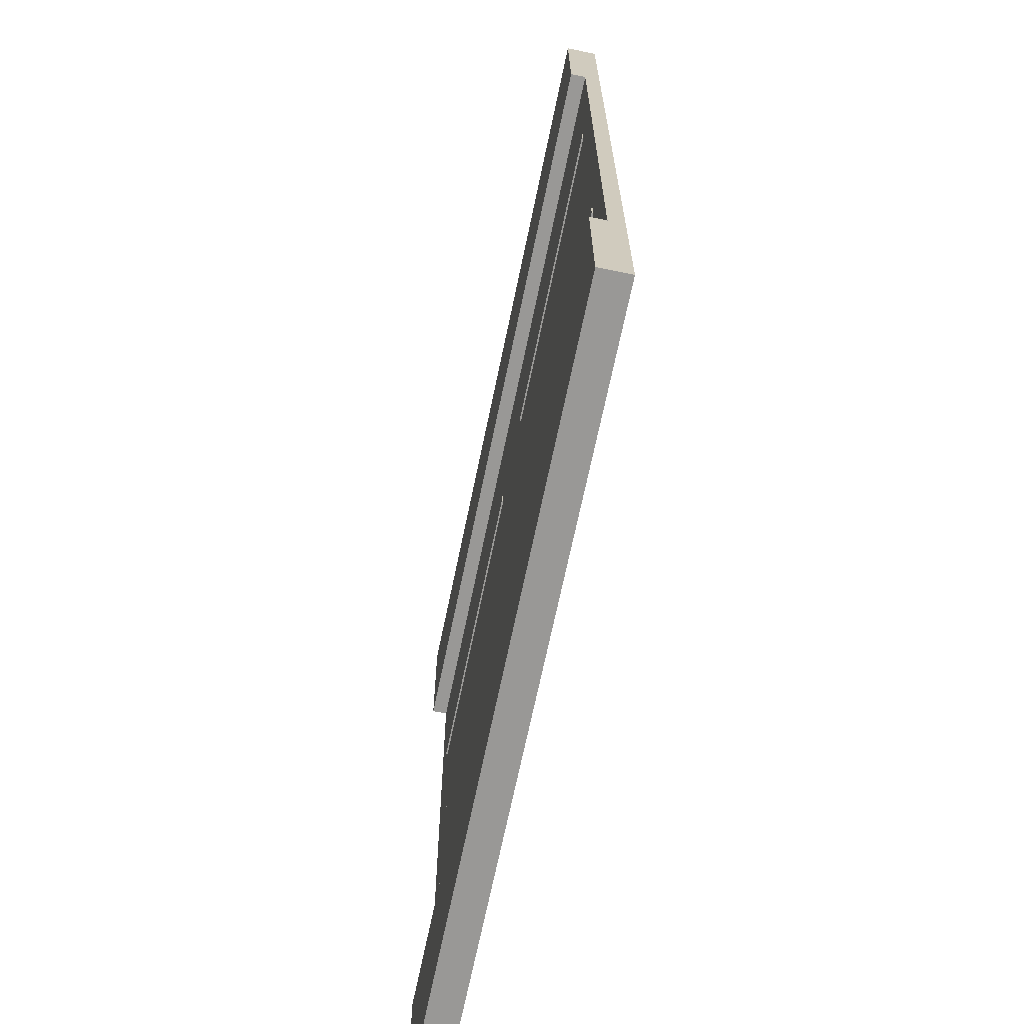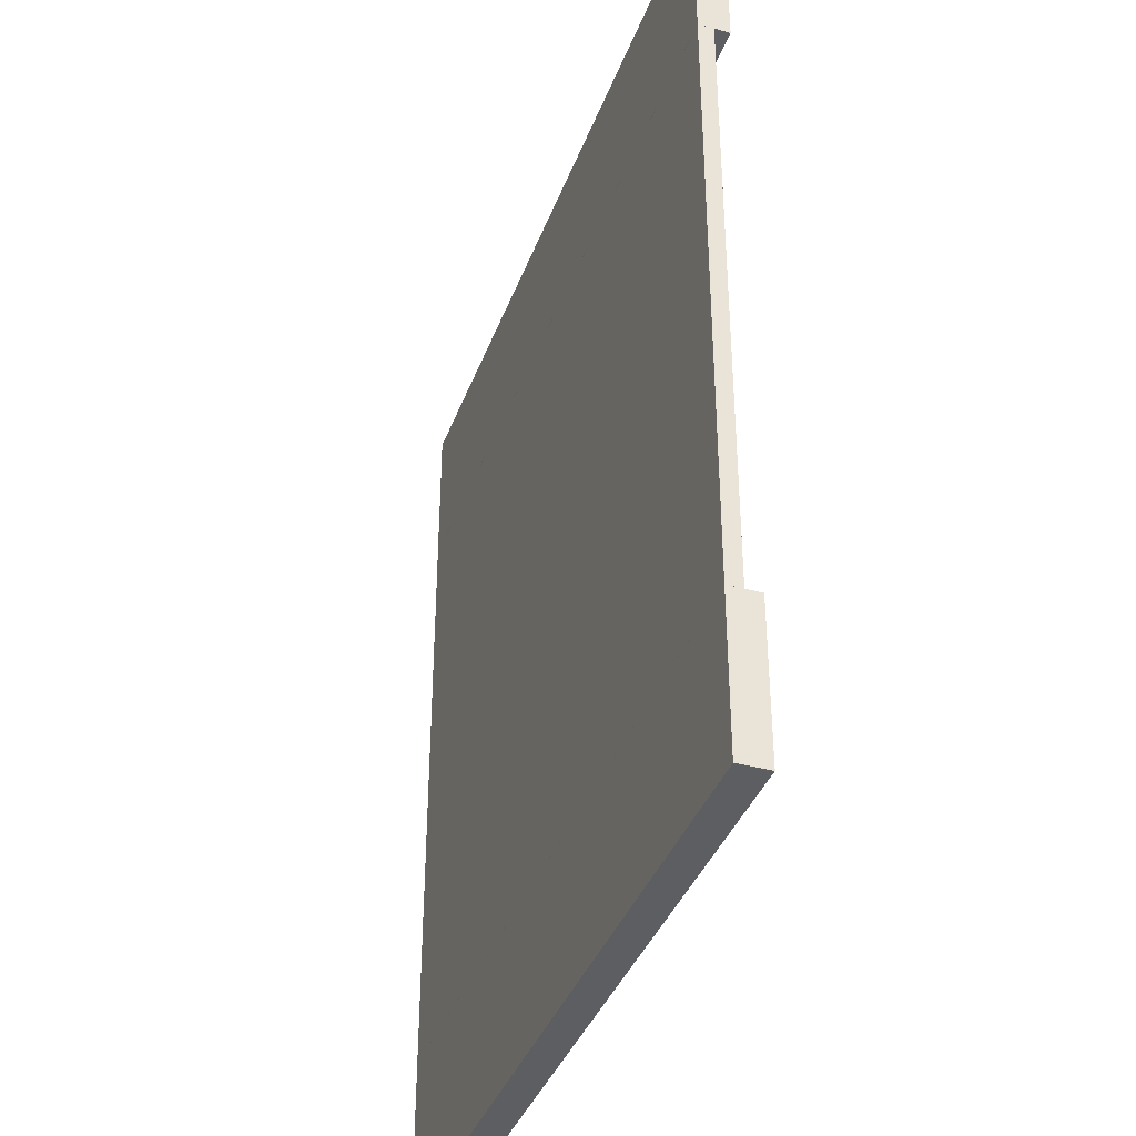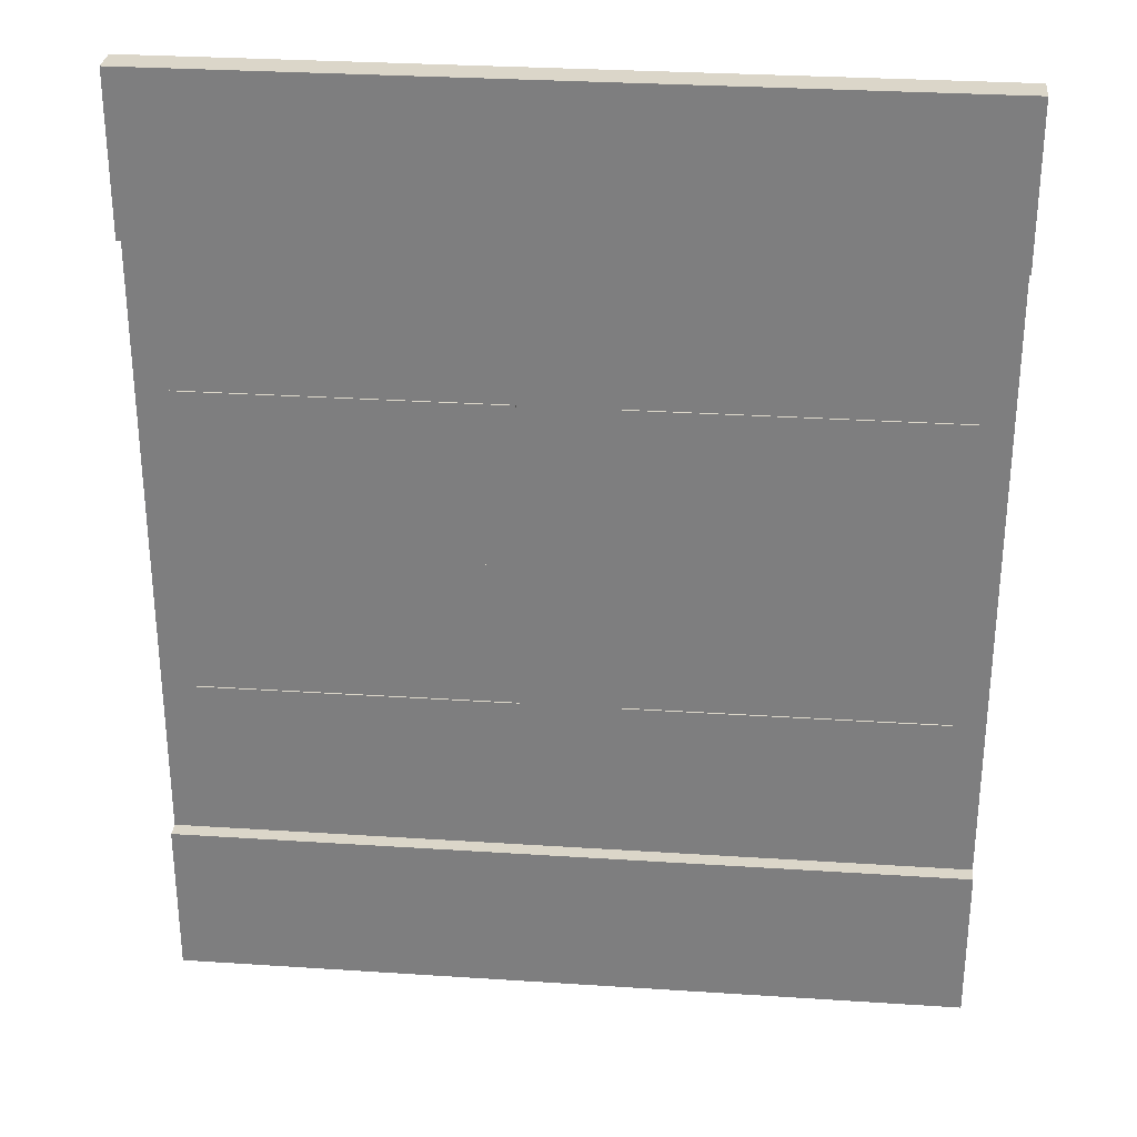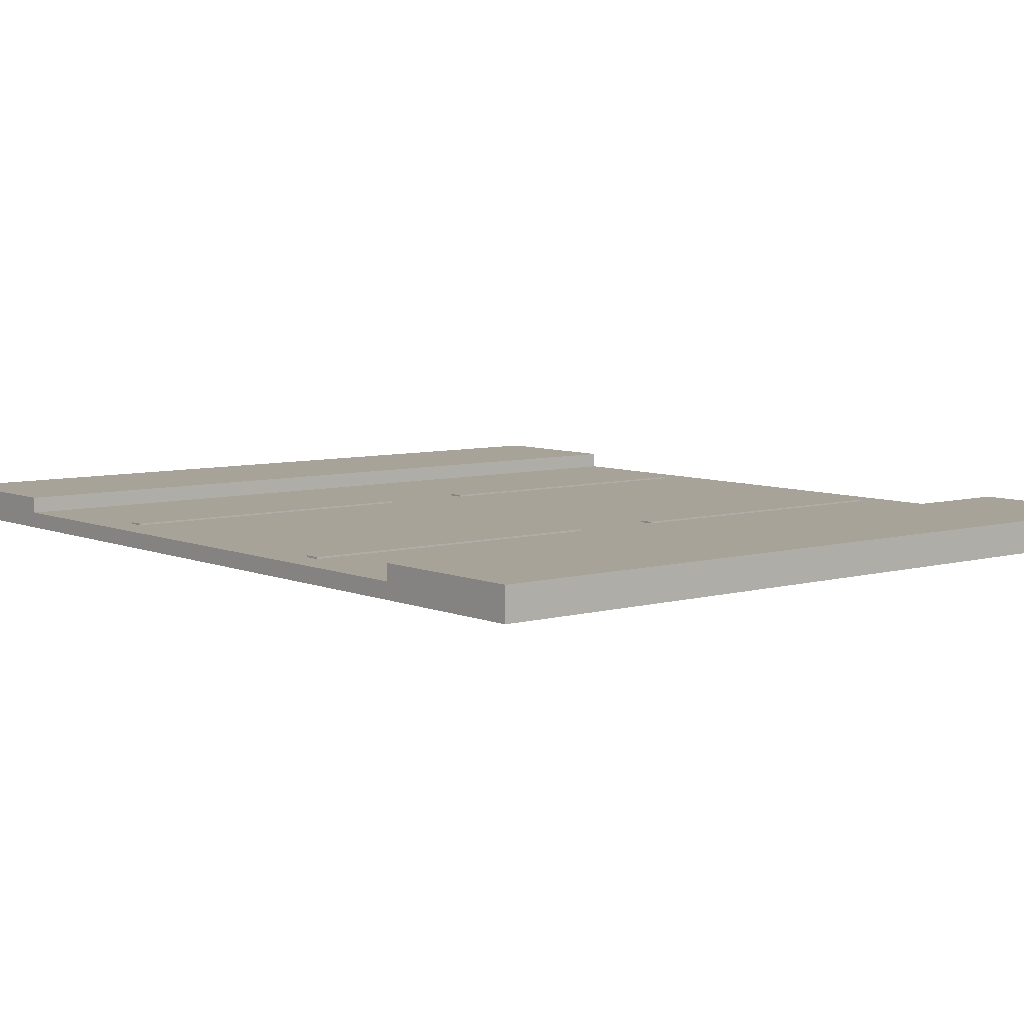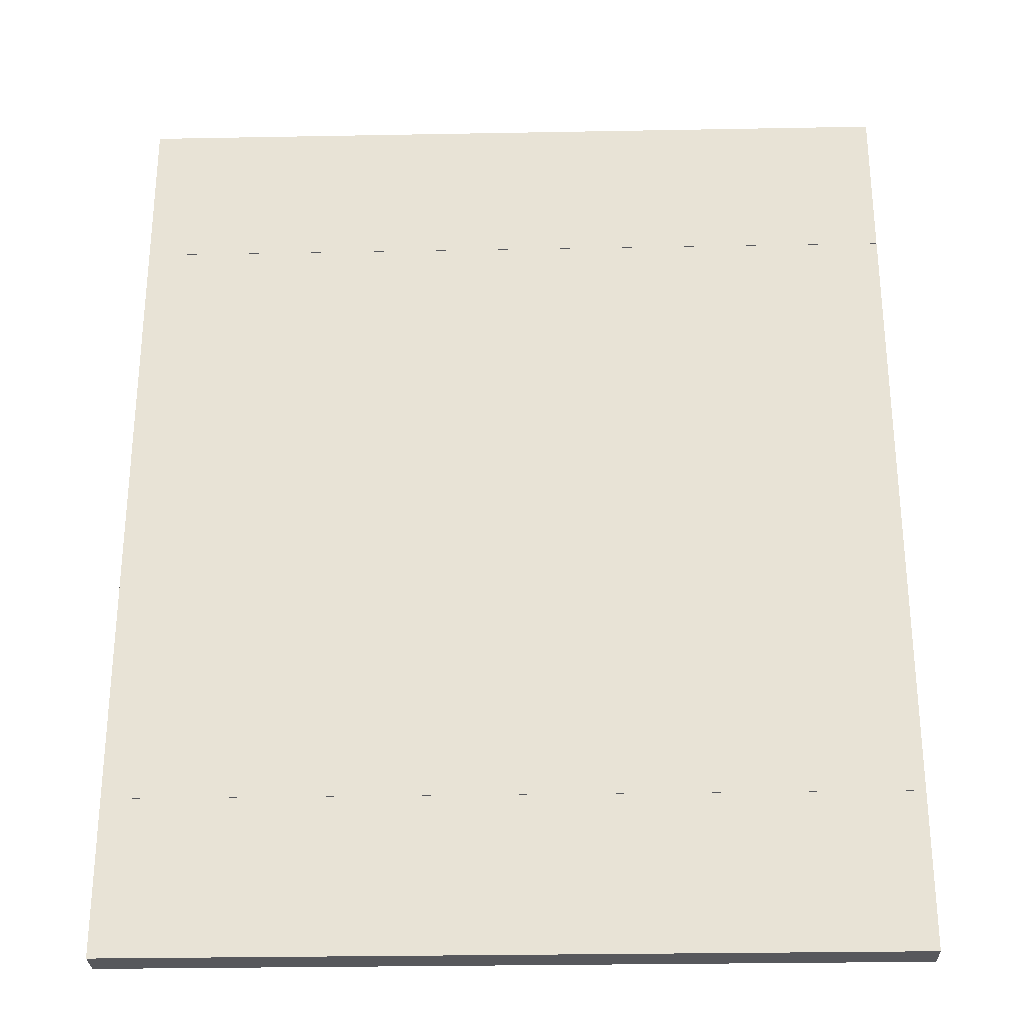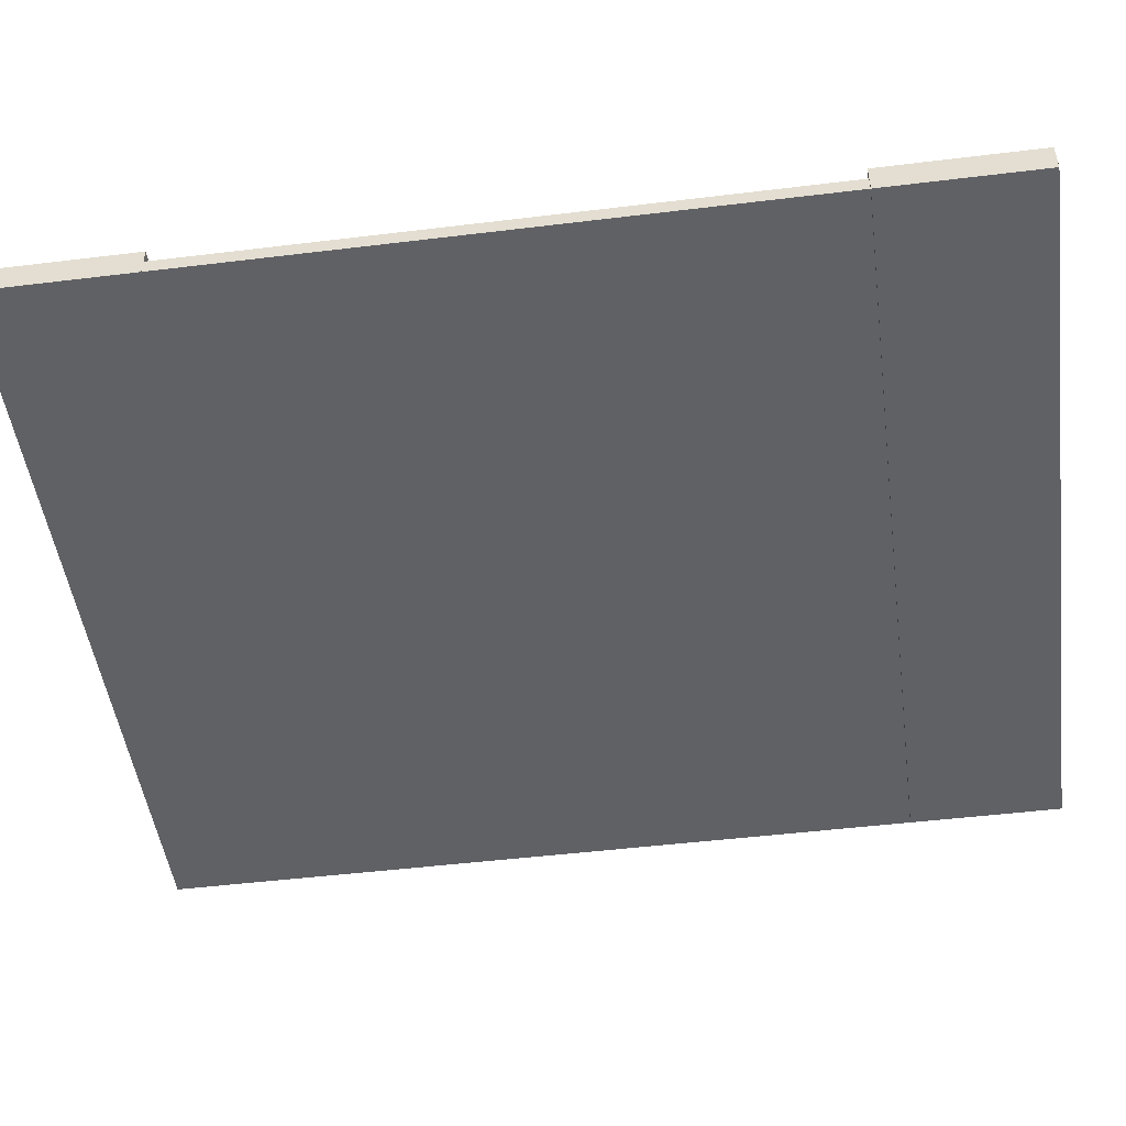
<metadata>
{"format":"obj","ext":"obj","renderer":"f3d","projection":"perspective","resolution":1024,"background":"white","views":[{"elev":-68.6,"azim":-101.7,"up":"+Z"},{"elev":-38.5,"azim":70.8,"up":"+Z"},{"elev":29.7,"azim":-174.5,"up":"+Z"},{"elev":6.8,"azim":-39.3,"up":"+Y"},{"elev":-28.5,"azim":1.6,"up":"+Z"},{"elev":-48.9,"azim":-82.3,"up":"+Y"}]}
</metadata>
<code>
o Duble_Yol
v -7.996 -0.05 14
v -7.996 0.15 14
v -7.996 -0.05 13
v -7.996 0.15 13
v -2.996 -0.05 14
v -2.996 0.15 14
v -2.996 -0.05 13
v -2.996 0.15 13
v -7.996 -0.05 18
v -7.996 0.05 18
v -7.996 -0.05 16
v -7.996 0.05 16
v -2.996 -0.05 18
v -2.996 0.05 18
v -2.996 -0.05 16
v -2.996 0.05 16
v -7.996 -0.05 19
v -7.996 0.15 19
v -7.996 -0.05 18
v -7.996 0.15 18
v -2.996 -0.05 19
v -2.996 0.15 19
v -2.996 -0.05 18
v -2.996 0.15 18
v -7.796 -0.03972 17.05
v -7.796 0.06028 17.05
v -7.796 -0.03972 16.95
v -7.796 0.06028 16.95
v -5.796 -0.03972 17.05
v -5.796 0.06028 17.05
v -5.796 -0.03972 16.95
v -5.796 0.06028 16.95
v -5.197 -0.03972 17.05
v -5.197 0.06028 17.05
v -5.197 -0.03972 16.95
v -5.197 0.06028 16.95
v -3.197 -0.03972 17.05
v -3.197 0.06028 17.05
v -3.197 -0.03972 16.95
v -3.197 0.06028 16.95
v -5.197 -0.03972 15.05
v -5.197 0.06028 15.05
v -5.197 -0.03972 14.95
v -5.197 0.06028 14.95
v -3.197 -0.03972 15.05
v -3.197 0.06028 15.05
v -3.197 -0.03972 14.95
v -3.197 0.06028 14.95
v -7.796 -0.03972 15.05
v -7.796 0.06028 15.05
v -7.796 -0.03972 14.95
v -7.796 0.06028 14.95
v -5.796 -0.03972 15.05
v -5.796 0.06028 15.05
v -5.796 -0.03972 14.95
v -5.796 0.06028 14.95
v -7.996 -0.05 16
v -7.996 0.05 16
v -7.996 -0.05 14
v -7.996 0.05 14
v -2.996 -0.05 16
v -2.996 0.05 16
v -2.996 -0.05 14
v -2.996 0.05 14
f 1 2 4 3
f 3 4 8 7
f 7 8 6 5
f 5 6 2 1
f 3 7 5 1
f 8 4 2 6
f 17 18 20 19
f 19 20 24 23
f 23 24 22 21
f 21 22 18 17
f 19 23 21 17
f 24 20 18 22
f 9 10 12 11
f 11 12 16 15
f 15 16 14 13
f 13 14 10 9
f 11 15 13 9
f 16 12 10 14
f 57 58 60 59
f 59 60 64 63
f 63 64 62 61
f 61 62 58 57
f 59 63 61 57
f 64 60 58 62
f 25 26 28 27
f 27 28 32 31
f 31 32 30 29
f 29 30 26 25
f 27 31 29 25
f 32 28 26 30
f 33 34 36 35
f 35 36 40 39
f 39 40 38 37
f 37 38 34 33
f 35 39 37 33
f 40 36 34 38
f 41 42 44 43
f 43 44 48 47
f 47 48 46 45
f 45 46 42 41
f 43 47 45 41
f 48 44 42 46
f 49 50 52 51
f 51 52 56 55
f 55 56 54 53
f 53 54 50 49
f 51 55 53 49
f 56 52 50 54

</code>
